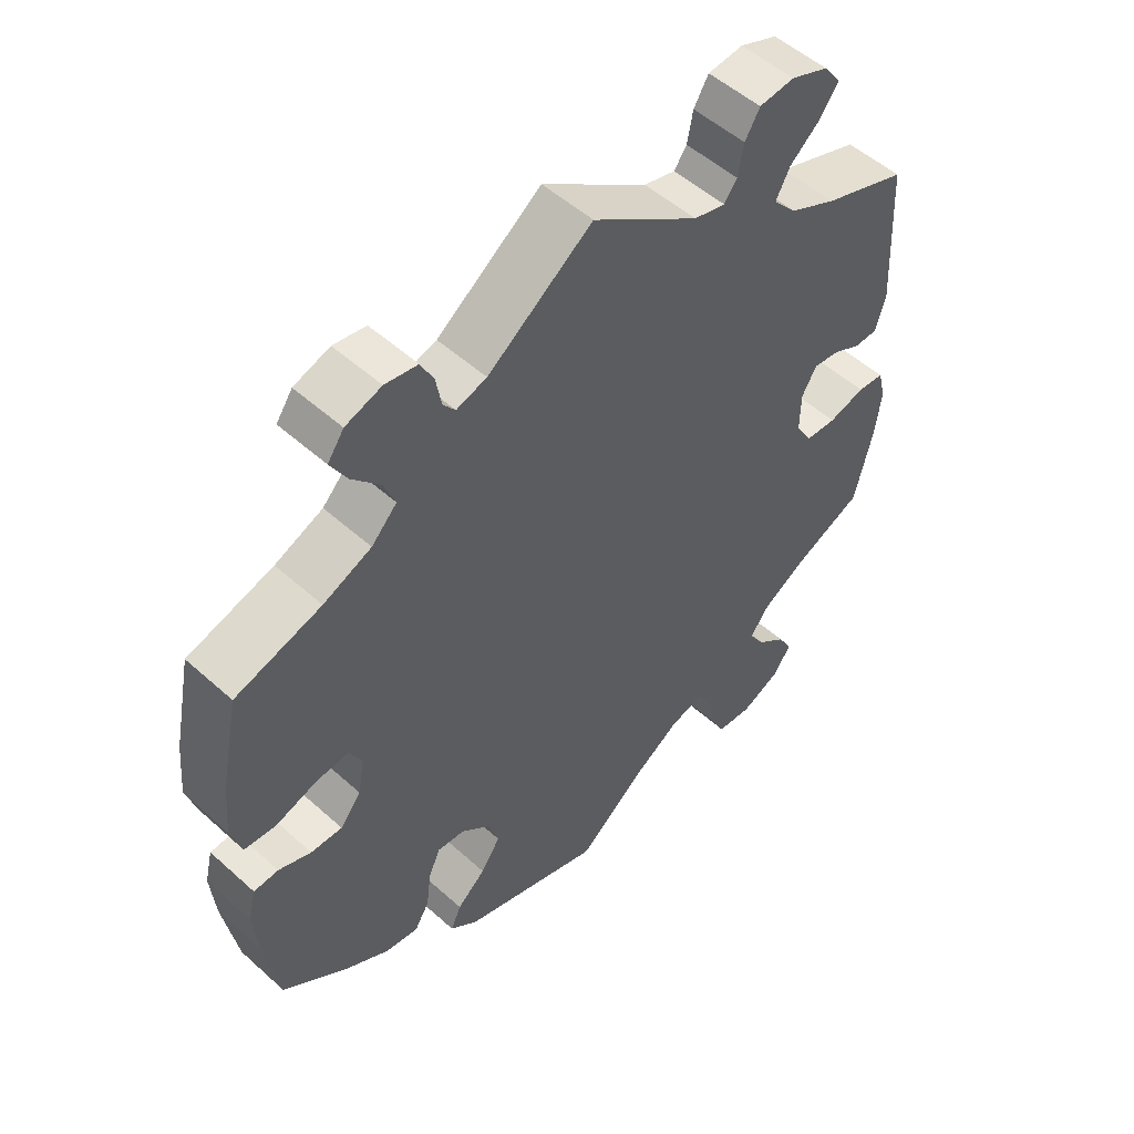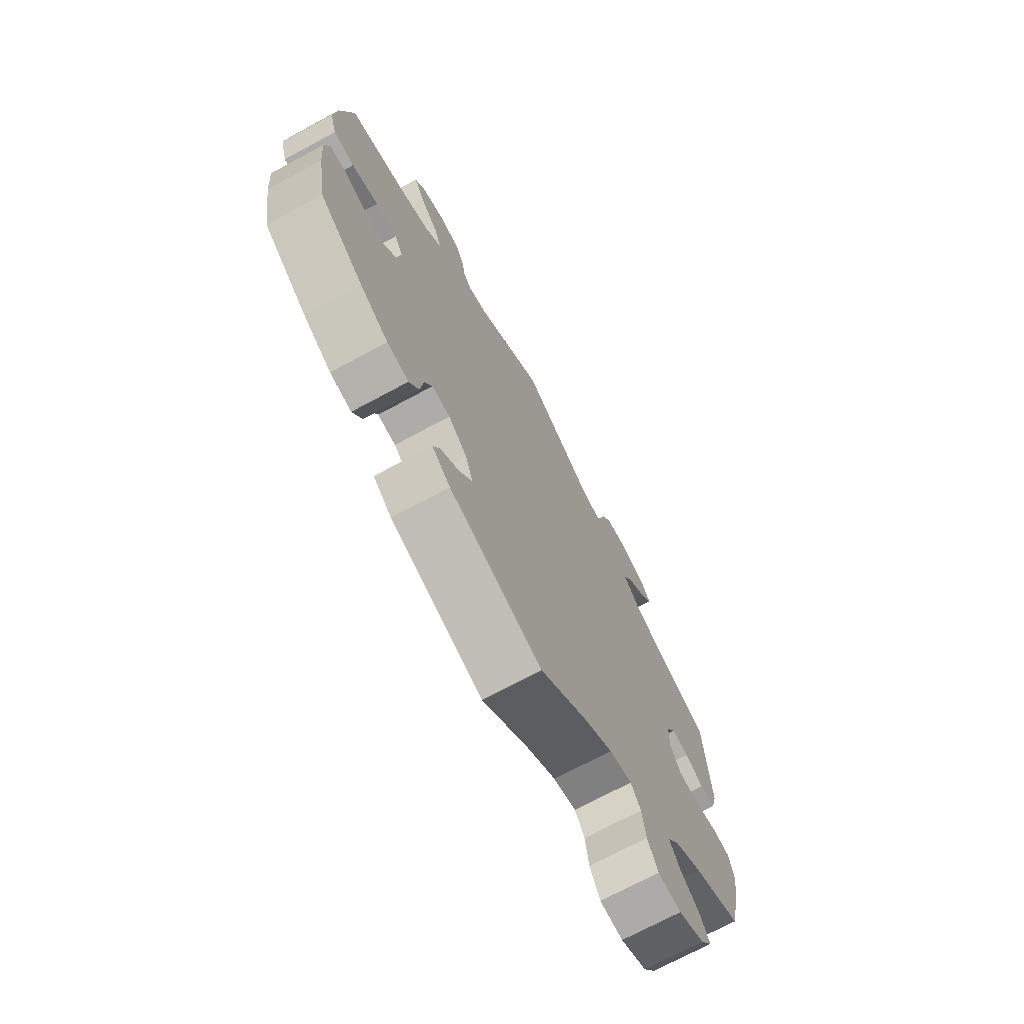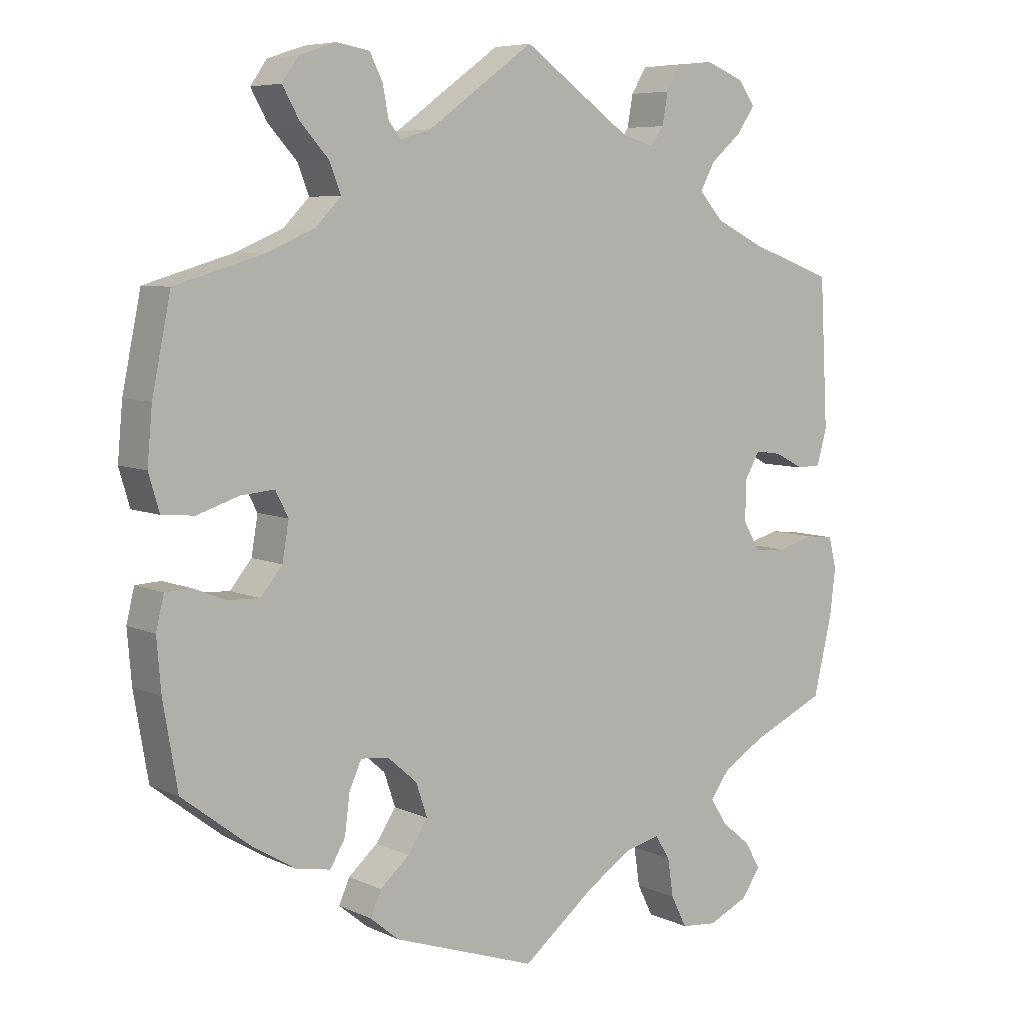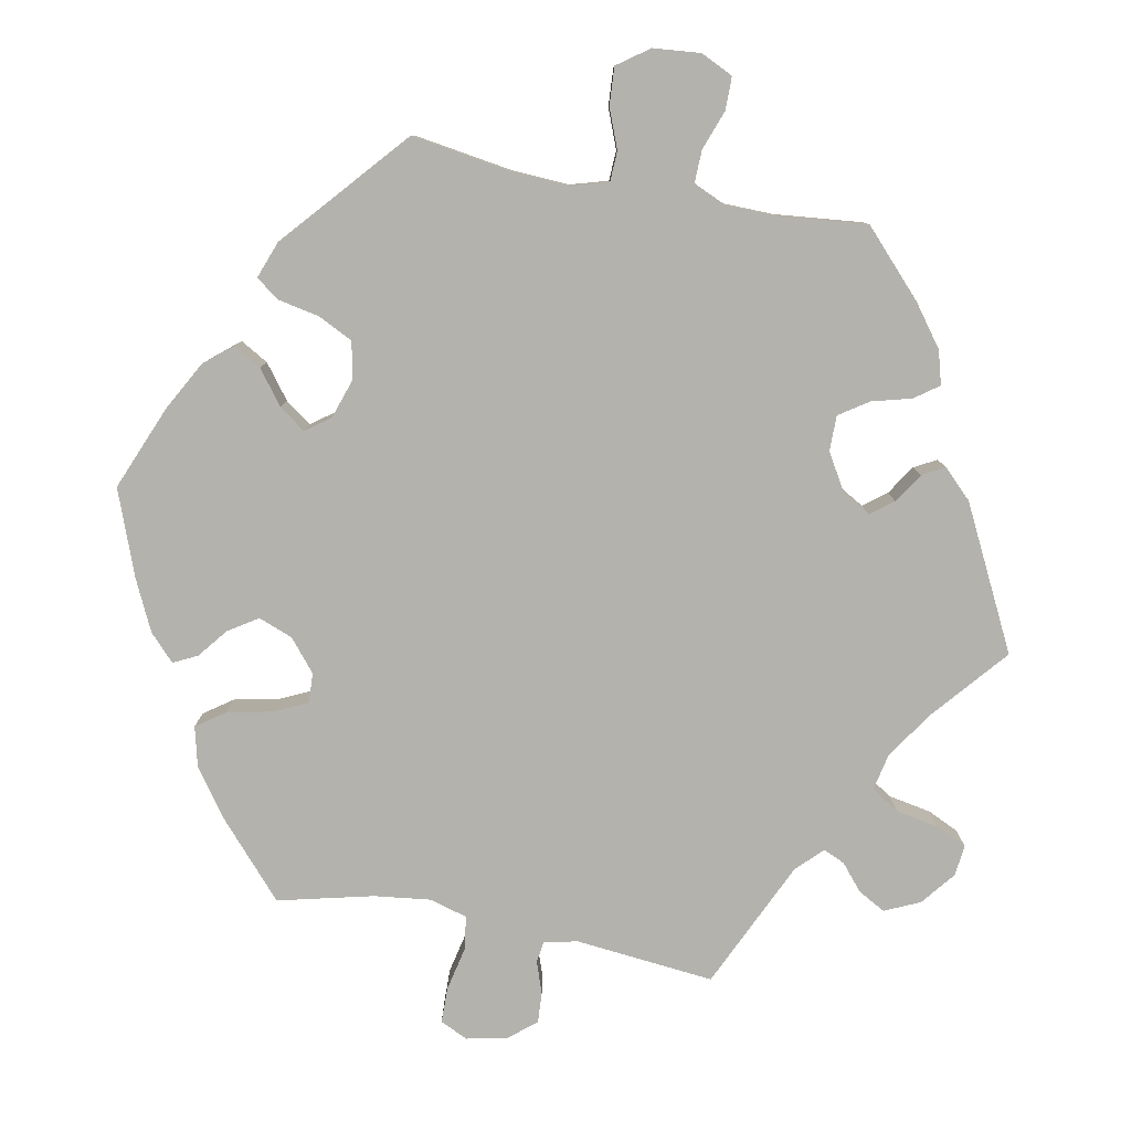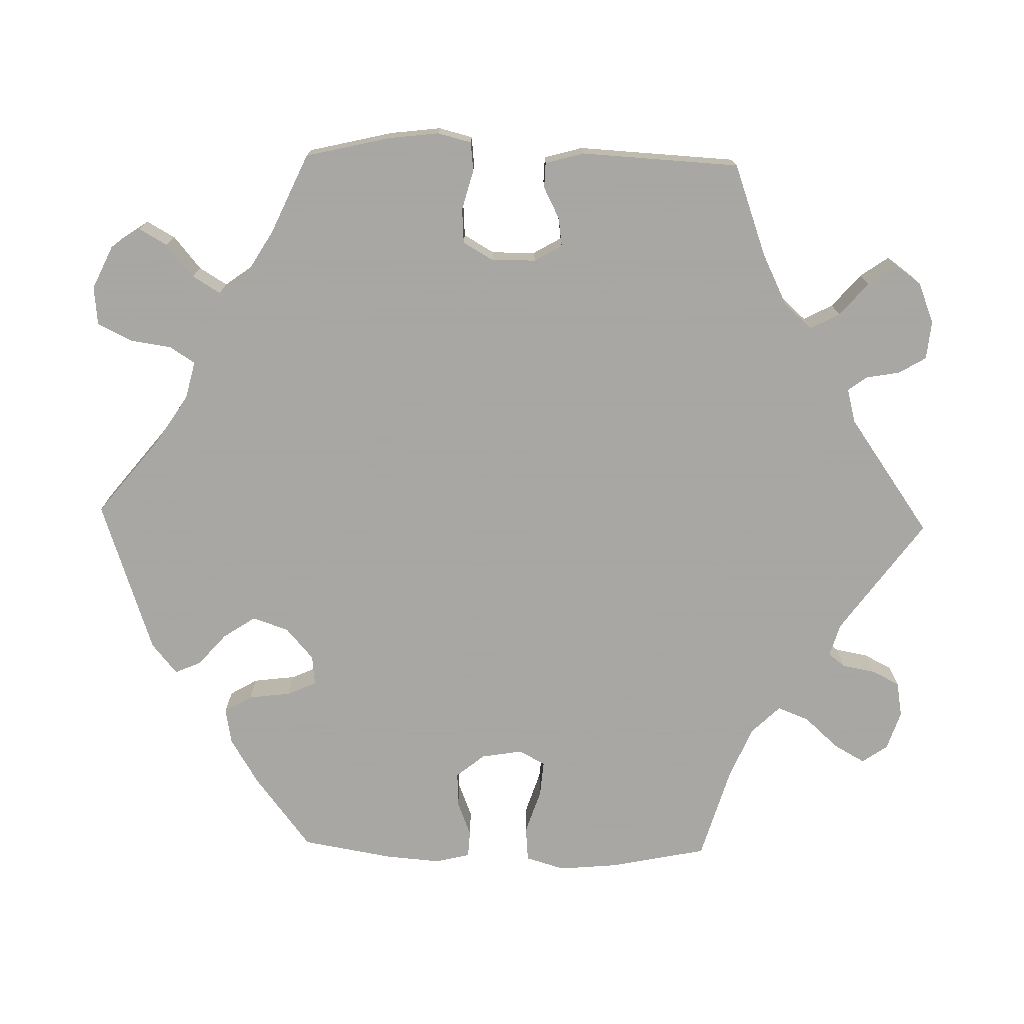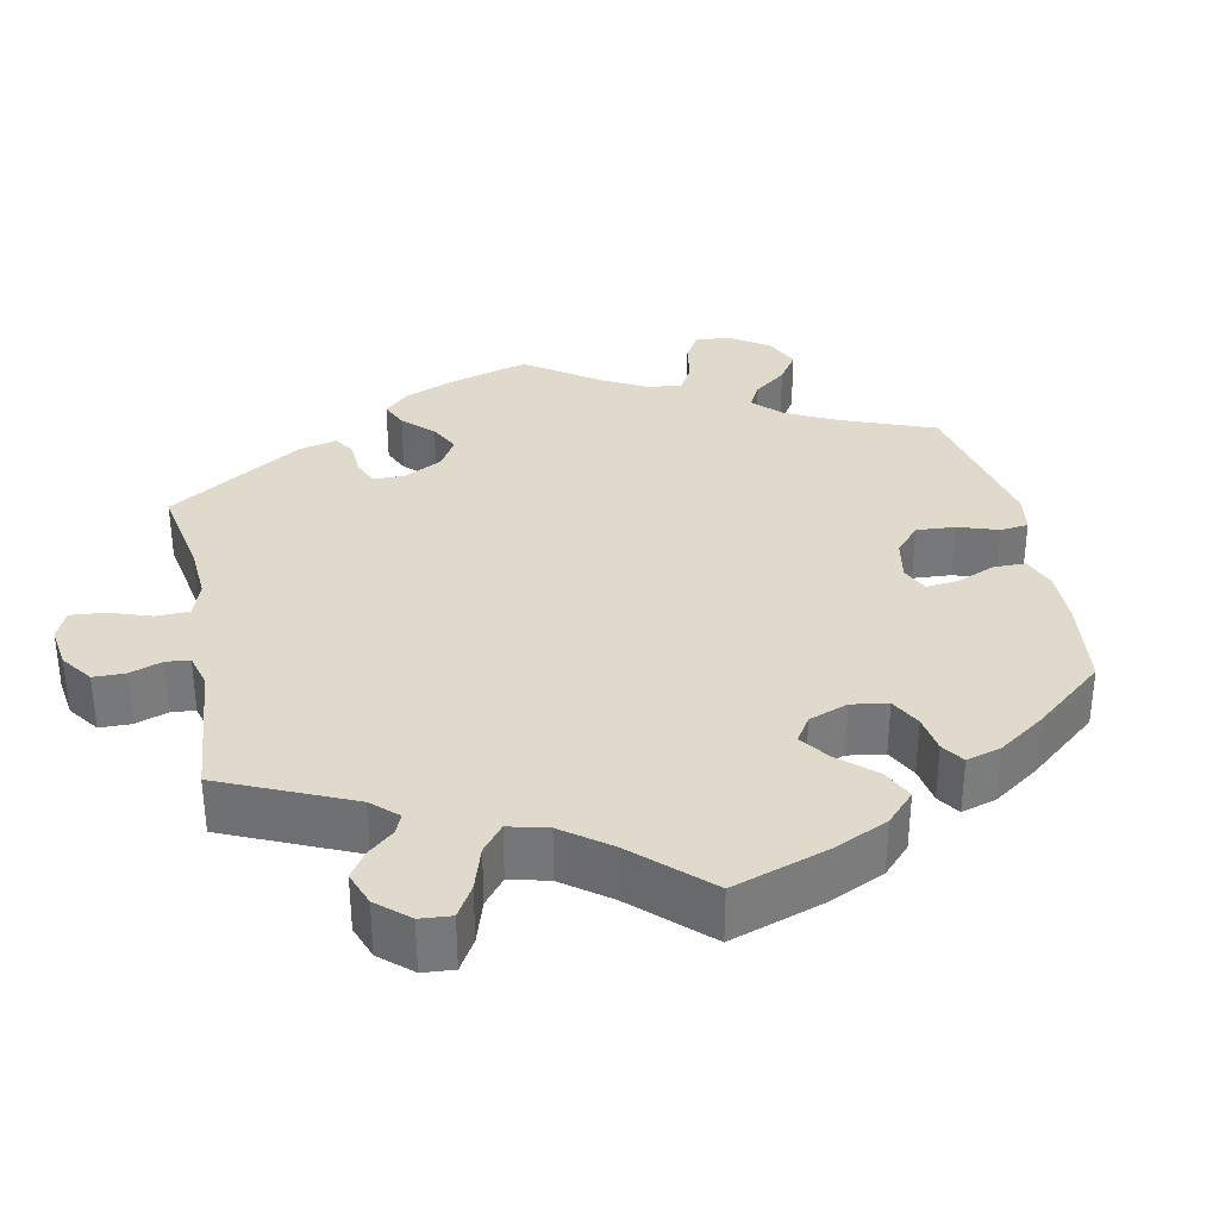
<metadata>
{"format":"obj","ext":"obj","renderer":"f3d","projection":"perspective","resolution":1024,"background":"white","views":[{"elev":52.5,"azim":134.0,"up":"+Z"},{"elev":-71.9,"azim":118.3,"up":"+Z"},{"elev":6.6,"azim":143.1,"up":"+Z"},{"elev":-79.6,"azim":-160.8,"up":"+Y"},{"elev":-74.4,"azim":-91.4,"up":"+Y"},{"elev":33.0,"azim":48.3,"up":"+Y"}]}
</metadata>
<code>
v 0.526 0.07 0.162
v 0.533 0.07 0.086
v 0.518 0.07 0.035
v 0.473 0.07 0.031
v 0.415 0.07 0.05
v 0.368 0.07 0.054
v 0.35 0.07 0.019
v 0.359 0.07 -0.034
v 0.389 0.07 -0.071
v 0.434 0.07 -0.069
v 0.48 0.07 -0.051
v 0.515 0.07 -0.053
v 0.526 0.07 -0.099
v 0.52 0.07 -0.171
v 0.5 0.07 -0.289
v 0.405 0.07 -0.362
v 0.344 0.07 -0.399
v 0.297 0.07 -0.407
v 0.276 0.07 -0.371
v 0.269 0.07 -0.316
v 0.252 0.07 -0.278
v 0.213 0.07 -0.282
v 0.172 0.07 -0.318
v 0.156 0.07 -0.365
v 0.184 0.07 -0.407
v 0.225 0.07 -0.443
v 0.24 0.07 -0.477
v 0.2 0.07 -0.51
v 0 0.07 -0.578
v -0.101 0.07 -0.497
v -0.164 0.07 -0.456
v -0.213 0.07 -0.444
v -0.234 0.07 -0.477
v -0.242 0.07 -0.531
v -0.264 0.07 -0.575
v -0.314 0.07 -0.58
v -0.37 0.07 -0.554
v -0.396 0.07 -0.516
v -0.375 0.07 -0.479
v -0.333 0.07 -0.444
v -0.311 0.07 -0.408
v -0.338 0.07 -0.371
v -0.396 0.07 -0.336
v -0.5 0.07 -0.289
v -0.526 0.07 -0.179
v -0.534 0.07 -0.113
v -0.523 0.07 -0.069
v -0.485 0.07 -0.065
v -0.433 0.07 -0.079
v -0.388 0.07 -0.076
v -0.365 0.07 -0.036
v -0.366 0.07 0.021
v -0.387 0.07 0.057
v -0.424 0.07 0.052
v -0.465 0.07 0.031
v -0.498 0.07 0.032
v -0.512 0.07 0.082
v -0.501 0.07 0.289
v -0.382 0.07 0.332
v -0.315 0.07 0.365
v -0.282 0.07 0.402
v -0.302 0.07 0.44
v -0.345 0.07 0.477
v -0.371 0.07 0.514
v -0.347 0.07 0.547
v -0.294 0.07 0.568
v -0.244 0.07 0.563
v -0.223 0.07 0.528
v -0.215 0.07 0.484
v -0.197 0.07 0.459
v -0.152 0.07 0.471
v -0.001 0.07 0.578
v 0.147 0.07 0.471
v 0.19 0.07 0.458
v 0.207 0.07 0.48
v 0.215 0.07 0.523
v 0.233 0.07 0.559
v 0.279 0.07 0.567
v 0.33 0.07 0.55
v 0.353 0.07 0.517
v 0.33 0.07 0.476
v 0.29 0.07 0.432
v 0.274 0.07 0.391
v 0.31 0.07 0.354
v 0.378 0.07 0.325
v 0.5 0.07 0.289
v 0.526 0 0.162
v 0.533 0 0.086
v 0.518 0 0.035
v 0.473 0 0.031
v 0.415 0 0.05
v 0.368 0 0.054
v 0.35 0 0.019
v 0.359 0 -0.034
v 0.389 0 -0.071
v 0.434 0 -0.069
v 0.48 0 -0.051
v 0.515 0 -0.053
v 0.526 0 -0.099
v 0.52 0 -0.171
v 0.5 0 -0.289
v 0.405 0 -0.362
v 0.344 0 -0.399
v 0.297 0 -0.407
v 0.276 0 -0.371
v 0.269 0 -0.316
v 0.252 0 -0.278
v 0.213 0 -0.282
v 0.172 0 -0.318
v 0.156 0 -0.365
v 0.184 0 -0.407
v 0.225 0 -0.443
v 0.24 0 -0.477
v 0.2 0 -0.51
v 0 0 -0.578
v -0.101 0 -0.497
v -0.164 0 -0.456
v -0.213 0 -0.444
v -0.234 0 -0.477
v -0.242 0 -0.531
v -0.264 0 -0.575
v -0.314 0 -0.58
v -0.37 0 -0.554
v -0.396 0 -0.516
v -0.375 0 -0.479
v -0.333 0 -0.444
v -0.311 0 -0.408
v -0.338 0 -0.371
v -0.396 0 -0.336
v -0.5 0 -0.289
v -0.526 0 -0.179
v -0.534 0 -0.113
v -0.523 0 -0.069
v -0.485 0 -0.065
v -0.433 0 -0.079
v -0.388 0 -0.076
v -0.365 0 -0.036
v -0.366 0 0.021
v -0.387 0 0.057
v -0.424 0 0.052
v -0.465 0 0.031
v -0.498 0 0.032
v -0.512 0 0.082
v -0.501 0 0.289
v -0.382 0 0.332
v -0.315 0 0.365
v -0.282 0 0.402
v -0.302 0 0.44
v -0.345 0 0.477
v -0.371 0 0.514
v -0.347 0 0.547
v -0.294 0 0.568
v -0.244 0 0.563
v -0.223 0 0.528
v -0.215 0 0.484
v -0.197 0 0.459
v -0.152 0 0.471
v -0.001 0 0.578
v 0.147 0 0.471
v 0.19 0 0.458
v 0.207 0 0.48
v 0.215 0 0.523
v 0.233 0 0.559
v 0.279 0 0.567
v 0.33 0 0.55
v 0.353 0 0.517
v 0.33 0 0.476
v 0.29 0 0.432
v 0.274 0 0.391
v 0.31 0 0.354
v 0.378 0 0.325
v 0.5 0 0.289
f 85 86 1 2
f 84 85 2 3
f 83 84 3 4
f 79 80 81 82
f 79 82 83
f 78 79 83
f 75 76 77 78
f 74 75 78 83
f 73 74 83 4
f 71 72 73 4
f 66 67 68 69
f 66 69 70
f 65 66 70
f 62 63 64 65
f 61 62 65 70
f 60 61 70 71
f 56 57 58 59
f 54 55 56 59
f 53 54 59 60
f 52 53 60 71
f 46 47 48 49
f 46 49 50
f 43 44 45 46
f 42 43 46 50
f 41 42 50 51
f 37 38 39 40
f 37 40 41
f 36 37 41
f 33 34 35 36
f 32 33 36 41
f 31 32 41 51
f 27 28 29 30
f 25 26 27 30
f 24 25 30 31
f 23 24 31 51
f 17 18 19 20
f 17 20 21
f 16 17 21
f 15 16 21
f 14 15 21
f 13 14 21 22
f 10 11 12 13
f 9 10 13 22
f 71 4 5
f 71 5 6
f 52 71 6 7
f 51 52 7 8
f 22 23 51
f 8 9 22 51
f 88 87 172 171
f 89 88 171 170
f 90 89 170 169
f 168 167 166 165
f 169 168 165
f 169 165 164
f 164 163 162 161
f 169 164 161 160
f 90 169 160 159
f 90 159 158 157
f 155 154 153 152
f 156 155 152
f 156 152 151
f 151 150 149 148
f 156 151 148 147
f 157 156 147 146
f 145 144 143 142
f 145 142 141 140
f 146 145 140 139
f 157 146 139 138
f 135 134 133 132
f 136 135 132
f 132 131 130 129
f 136 132 129 128
f 137 136 128 127
f 126 125 124 123
f 127 126 123
f 127 123 122
f 122 121 120 119
f 127 122 119 118
f 137 127 118 117
f 116 115 114 113
f 116 113 112 111
f 117 116 111 110
f 137 117 110 109
f 106 105 104 103
f 107 106 103
f 107 103 102
f 107 102 101
f 107 101 100
f 108 107 100 99
f 99 98 97 96
f 108 99 96 95
f 91 90 157
f 92 91 157
f 93 92 157 138
f 94 93 138 137
f 137 109 108
f 137 108 95 94
f 1 87 88 2
f 2 88 89 3
f 3 89 90 4
f 4 90 91 5
f 5 91 92 6
f 6 92 93 7
f 7 93 94 8
f 8 94 95 9
f 9 95 96 10
f 10 96 97 11
f 11 97 98 12
f 12 98 99 13
f 13 99 100 14
f 14 100 101 15
f 15 101 102 16
f 16 102 103 17
f 17 103 104 18
f 18 104 105 19
f 19 105 106 20
f 20 106 107 21
f 21 107 108 22
f 22 108 109 23
f 23 109 110 24
f 24 110 111 25
f 25 111 112 26
f 26 112 113 27
f 27 113 114 28
f 28 114 115 29
f 29 115 116 30
f 30 116 117 31
f 31 117 118 32
f 32 118 119 33
f 33 119 120 34
f 34 120 121 35
f 35 121 122 36
f 36 122 123 37
f 37 123 124 38
f 38 124 125 39
f 39 125 126 40
f 40 126 127 41
f 41 127 128 42
f 42 128 129 43
f 43 129 130 44
f 44 130 131 45
f 45 131 132 46
f 46 132 133 47
f 47 133 134 48
f 48 134 135 49
f 49 135 136 50
f 50 136 137 51
f 51 137 138 52
f 52 138 139 53
f 53 139 140 54
f 54 140 141 55
f 55 141 142 56
f 56 142 143 57
f 57 143 144 58
f 58 144 145 59
f 59 145 146 60
f 60 146 147 61
f 61 147 148 62
f 62 148 149 63
f 63 149 150 64
f 64 150 151 65
f 65 151 152 66
f 66 152 153 67
f 67 153 154 68
f 68 154 155 69
f 69 155 156 70
f 70 156 157 71
f 71 157 158 72
f 72 158 159 73
f 73 159 160 74
f 74 160 161 75
f 75 161 162 76
f 76 162 163 77
f 77 163 164 78
f 78 164 165 79
f 79 165 166 80
f 80 166 167 81
f 81 167 168 82
f 82 168 169 83
f 83 169 170 84
f 84 170 171 85
f 85 171 172 86
f 86 172 87 1

</code>
